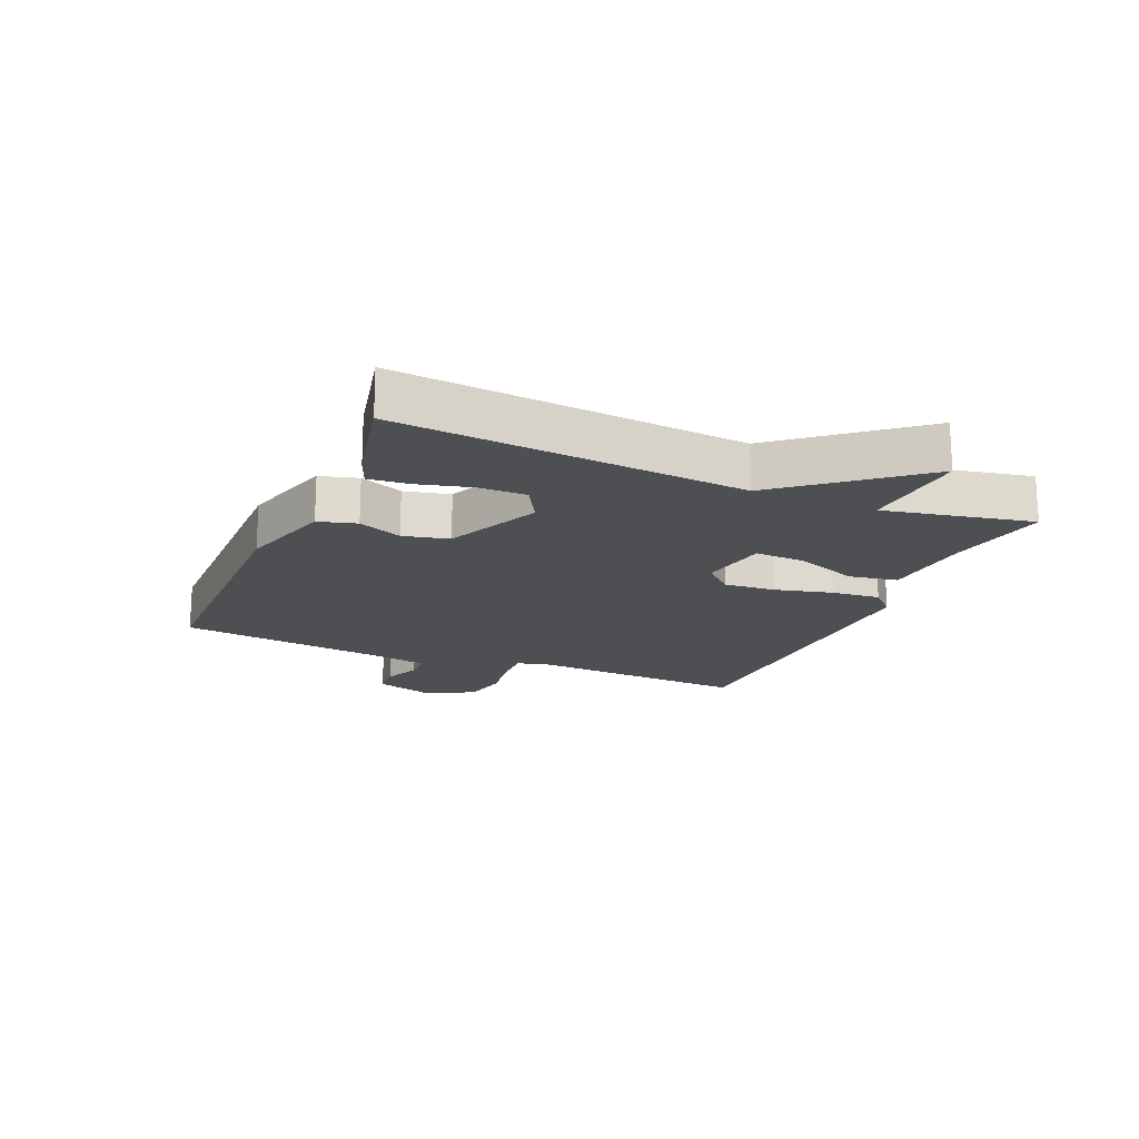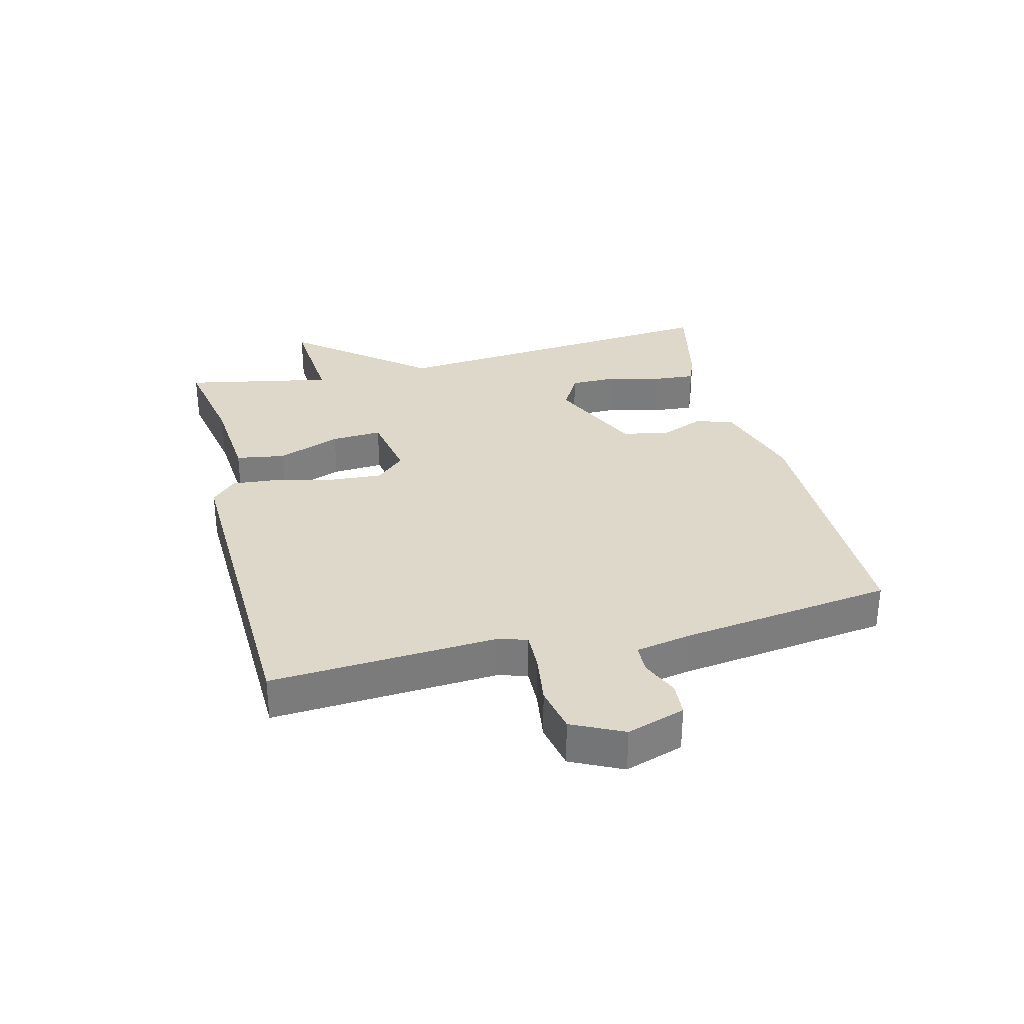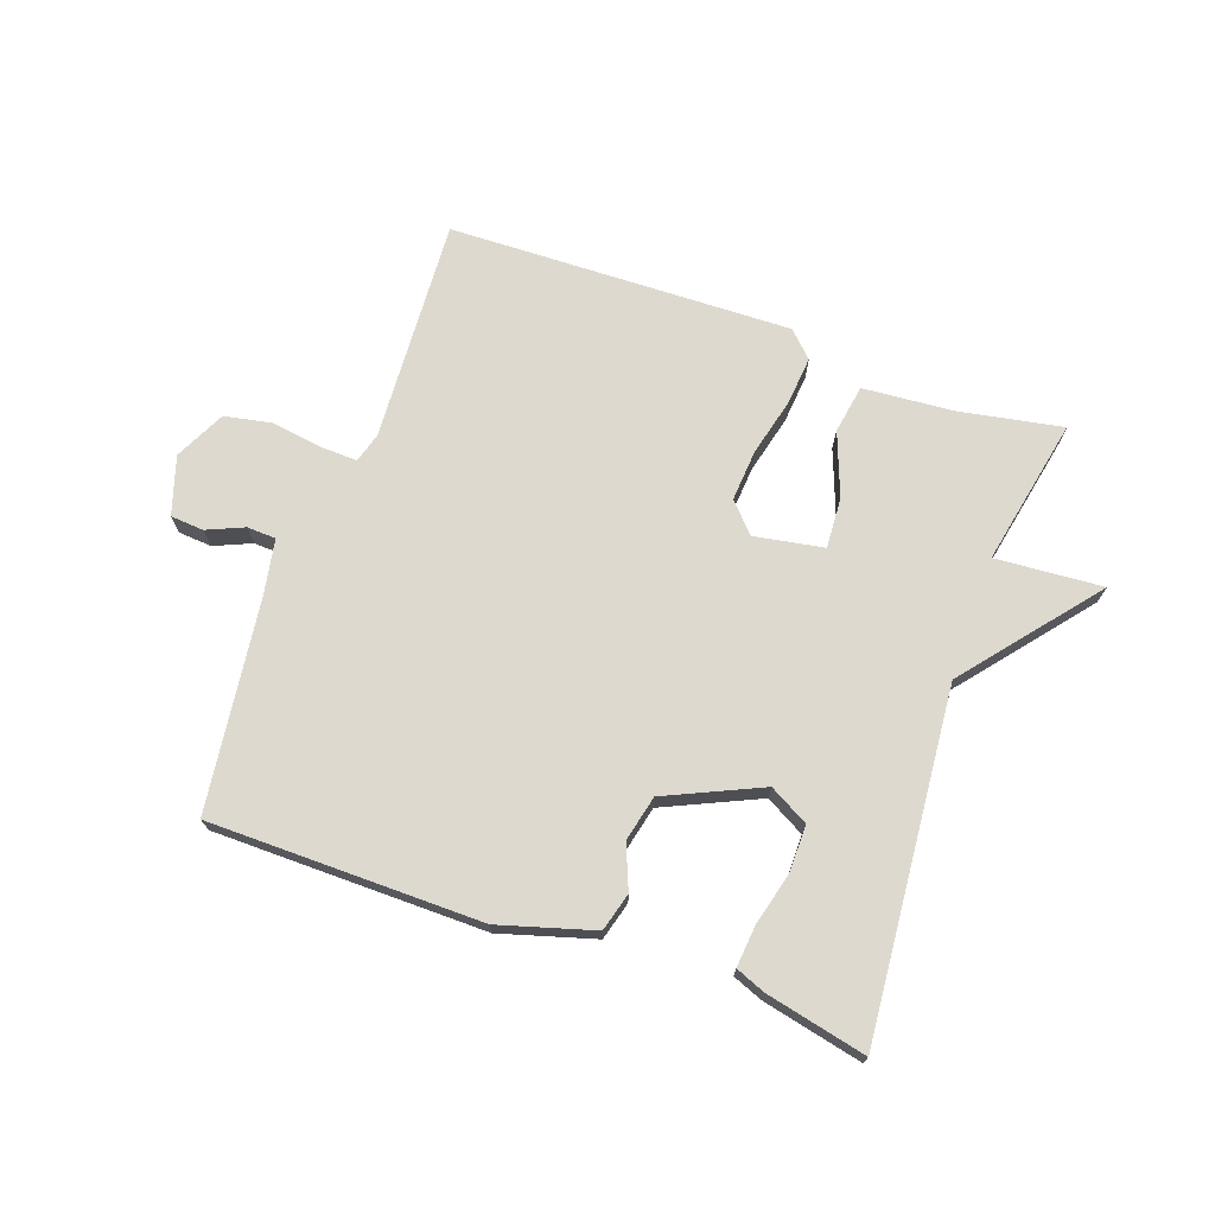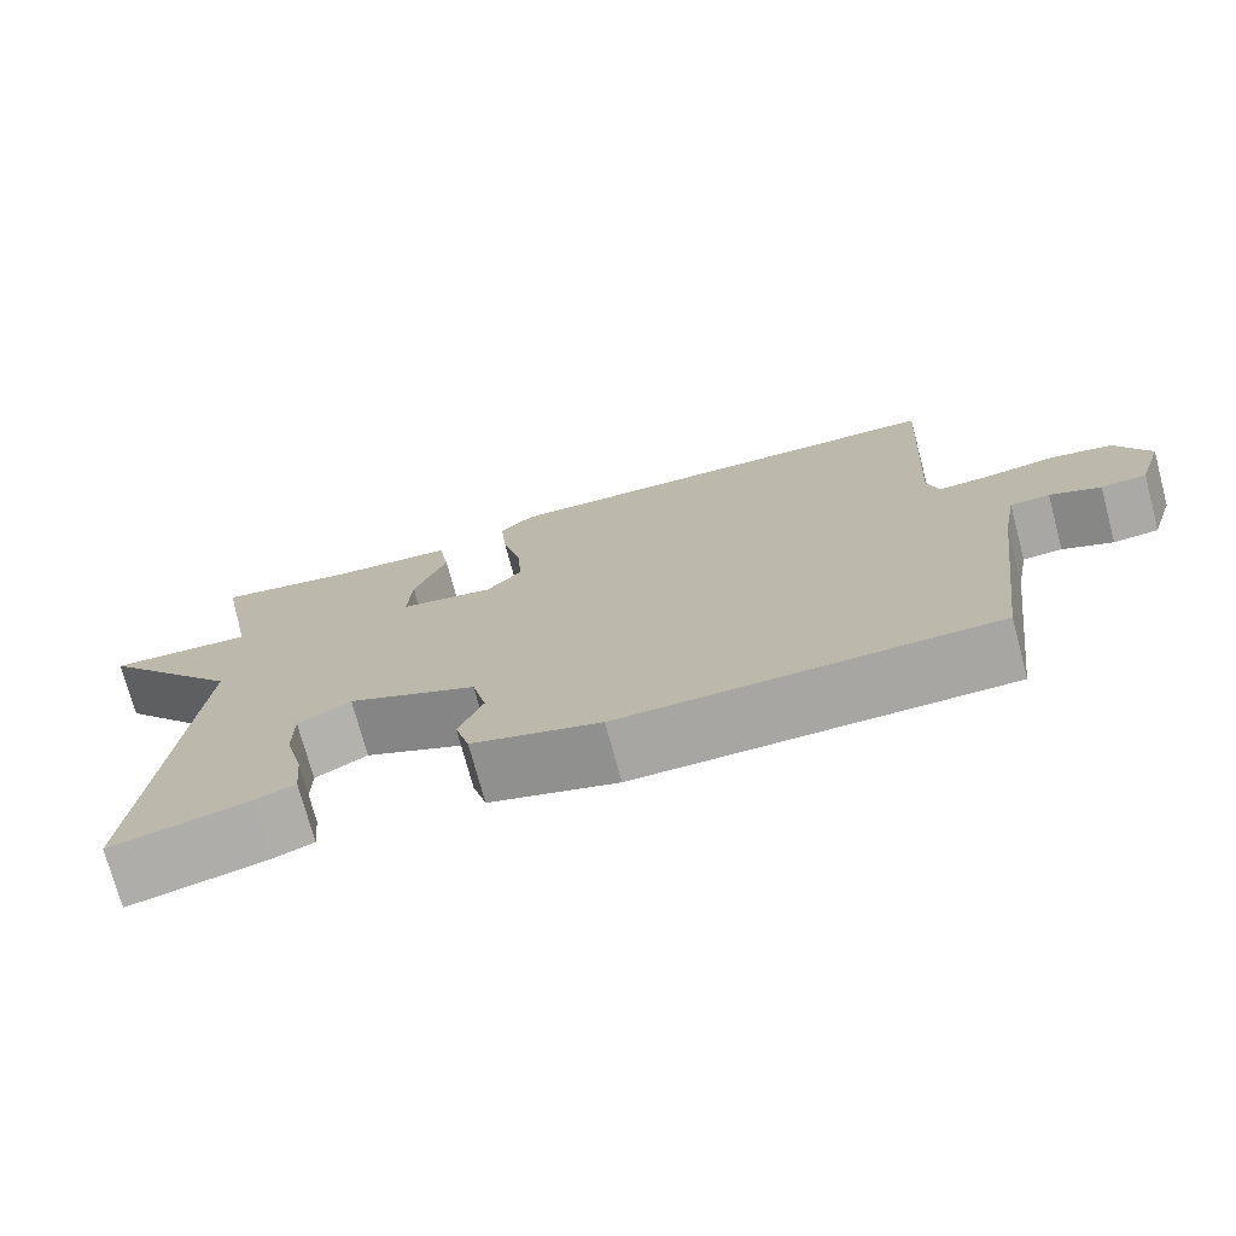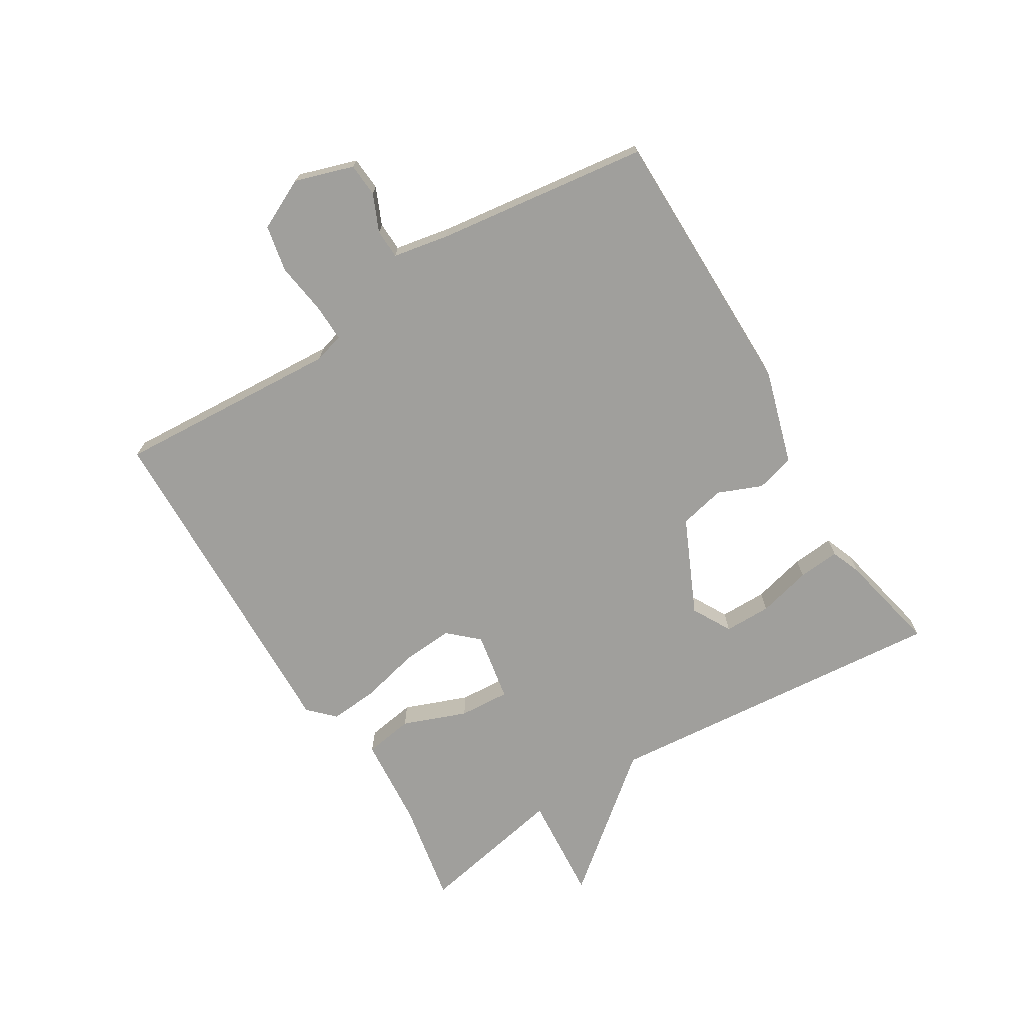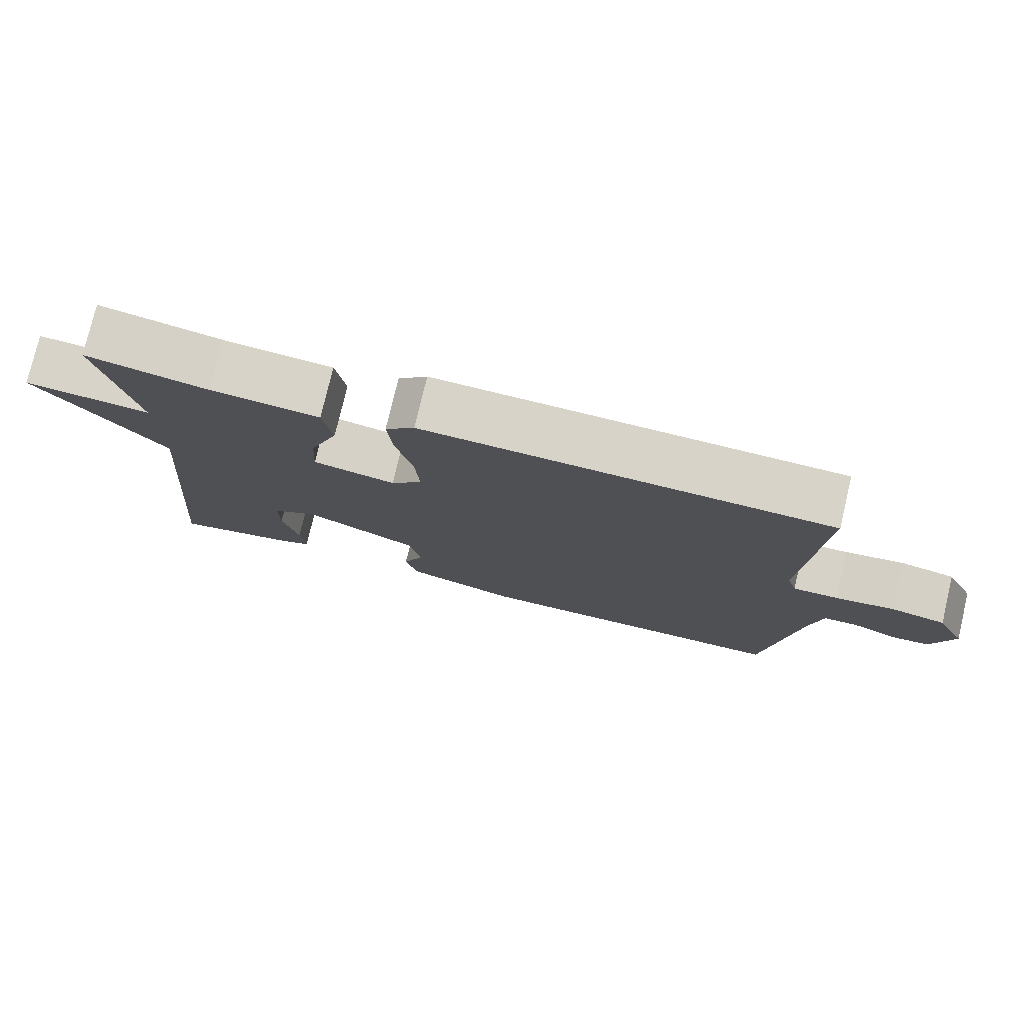
<metadata>
{"format":"obj","ext":"obj","renderer":"f3d","projection":"perspective","resolution":1024,"background":"white","views":[{"elev":-18.2,"azim":-113.0,"up":"+Y"},{"elev":31.6,"azim":75.8,"up":"+Y"},{"elev":71.6,"azim":-160.4,"up":"+Y"},{"elev":-73.9,"azim":15.0,"up":"+Z"},{"elev":-71.2,"azim":121.3,"up":"+Y"},{"elev":77.1,"azim":13.3,"up":"+Z"}]}
</metadata>
<code>
v -0.5 0.07 -0.5
v -0.452 0.07 0.06
v -0.626 0.07 0.273
v -0.452 0.07 0.26
v -0.5 0.07 0.5
v -0.334 0.07 0.469
v -0.186 0.07 0.457
v -0.173 0.07 0.378
v -0.212 0.07 0.275
v -0.217 0.07 0.193
v -0.104 0.07 0.173
v -0.061 0.07 0.22
v -0.067 0.07 0.303
v -0.09 0.07 0.397
v -0.097 0.07 0.476
v -0.057 0.07 0.516
v 0.5 0.07 0.5
v 0.479 0.07 0.137
v 0.493 0.07 0.089
v 0.555 0.07 0.091
v 0.637 0.07 0.103
v 0.712 0.07 0.088
v 0.752 0.07 0.006
v 0.722 0.07 -0.088
v 0.668 0.07 -0.092
v 0.608 0.07 -0.066
v 0.561 0.07 -0.068
v 0.544 0.07 -0.159
v 0.5 0.07 -0.5
v 0.058 0.07 -0.503
v -0.095 0.07 -0.458
v -0.112 0.07 -0.396
v -0.083 0.07 -0.325
v -0.1 0.07 -0.251
v -0.254 0.07 -0.181
v -0.317 0.07 -0.216
v -0.317 0.07 -0.292
v -0.295 0.07 -0.378
v -0.289 0.07 -0.445
v -0.337 0.07 -0.464
v -0.5 0 -0.5
v -0.452 0 0.06
v -0.626 0 0.273
v -0.452 0 0.26
v -0.5 0 0.5
v -0.334 0 0.469
v -0.186 0 0.457
v -0.173 0 0.378
v -0.212 0 0.275
v -0.217 0 0.193
v -0.104 0 0.173
v -0.061 0 0.22
v -0.067 0 0.303
v -0.09 0 0.397
v -0.097 0 0.476
v -0.057 0 0.516
v 0.5 0 0.5
v 0.479 0 0.137
v 0.493 0 0.089
v 0.555 0 0.091
v 0.637 0 0.103
v 0.712 0 0.088
v 0.752 0 0.006
v 0.722 0 -0.088
v 0.668 0 -0.092
v 0.608 0 -0.066
v 0.561 0 -0.068
v 0.544 0 -0.159
v 0.5 0 -0.5
v 0.058 0 -0.503
v -0.095 0 -0.458
v -0.112 0 -0.396
v -0.083 0 -0.325
v -0.1 0 -0.251
v -0.254 0 -0.181
v -0.317 0 -0.216
v -0.317 0 -0.292
v -0.295 0 -0.378
v -0.289 0 -0.445
v -0.337 0 -0.464
f 40 1 2
f 39 40 2
f 38 39 2
f 37 38 2
f 36 37 2
f 35 36 2
f 2 3 4
f 35 2 4
f 34 35 4
f 31 32 33
f 30 31 33
f 29 30 33
f 28 29 33
f 27 28 33 34
f 24 25 26
f 23 24 26
f 22 23 26
f 21 22 26
f 20 21 26
f 19 20 26 27
f 16 17 18
f 15 16 18
f 14 15 18
f 13 14 18
f 12 13 18 19
f 19 27 34
f 12 19 34
f 11 12 34
f 6 7 8 9
f 6 9 10
f 5 6 10
f 4 5 10
f 34 4 10
f 10 11 34
f 42 41 80
f 42 80 79
f 42 79 78
f 42 78 77
f 42 77 76
f 42 76 75
f 44 43 42
f 44 42 75
f 44 75 74
f 73 72 71
f 73 71 70
f 73 70 69
f 73 69 68
f 74 73 68 67
f 66 65 64
f 66 64 63
f 66 63 62
f 66 62 61
f 66 61 60
f 67 66 60 59
f 58 57 56
f 58 56 55
f 58 55 54
f 58 54 53
f 59 58 53 52
f 74 67 59
f 74 59 52
f 74 52 51
f 49 48 47 46
f 50 49 46
f 50 46 45
f 50 45 44
f 50 44 74
f 74 51 50
f 1 41 42 2
f 2 42 43 3
f 3 43 44 4
f 4 44 45 5
f 5 45 46 6
f 6 46 47 7
f 7 47 48 8
f 8 48 49 9
f 9 49 50 10
f 10 50 51 11
f 11 51 52 12
f 12 52 53 13
f 13 53 54 14
f 14 54 55 15
f 15 55 56 16
f 16 56 57 17
f 17 57 58 18
f 18 58 59 19
f 19 59 60 20
f 20 60 61 21
f 21 61 62 22
f 22 62 63 23
f 23 63 64 24
f 24 64 65 25
f 25 65 66 26
f 26 66 67 27
f 27 67 68 28
f 28 68 69 29
f 29 69 70 30
f 30 70 71 31
f 31 71 72 32
f 32 72 73 33
f 33 73 74 34
f 34 74 75 35
f 35 75 76 36
f 36 76 77 37
f 37 77 78 38
f 38 78 79 39
f 39 79 80 40
f 40 80 41 1

</code>
